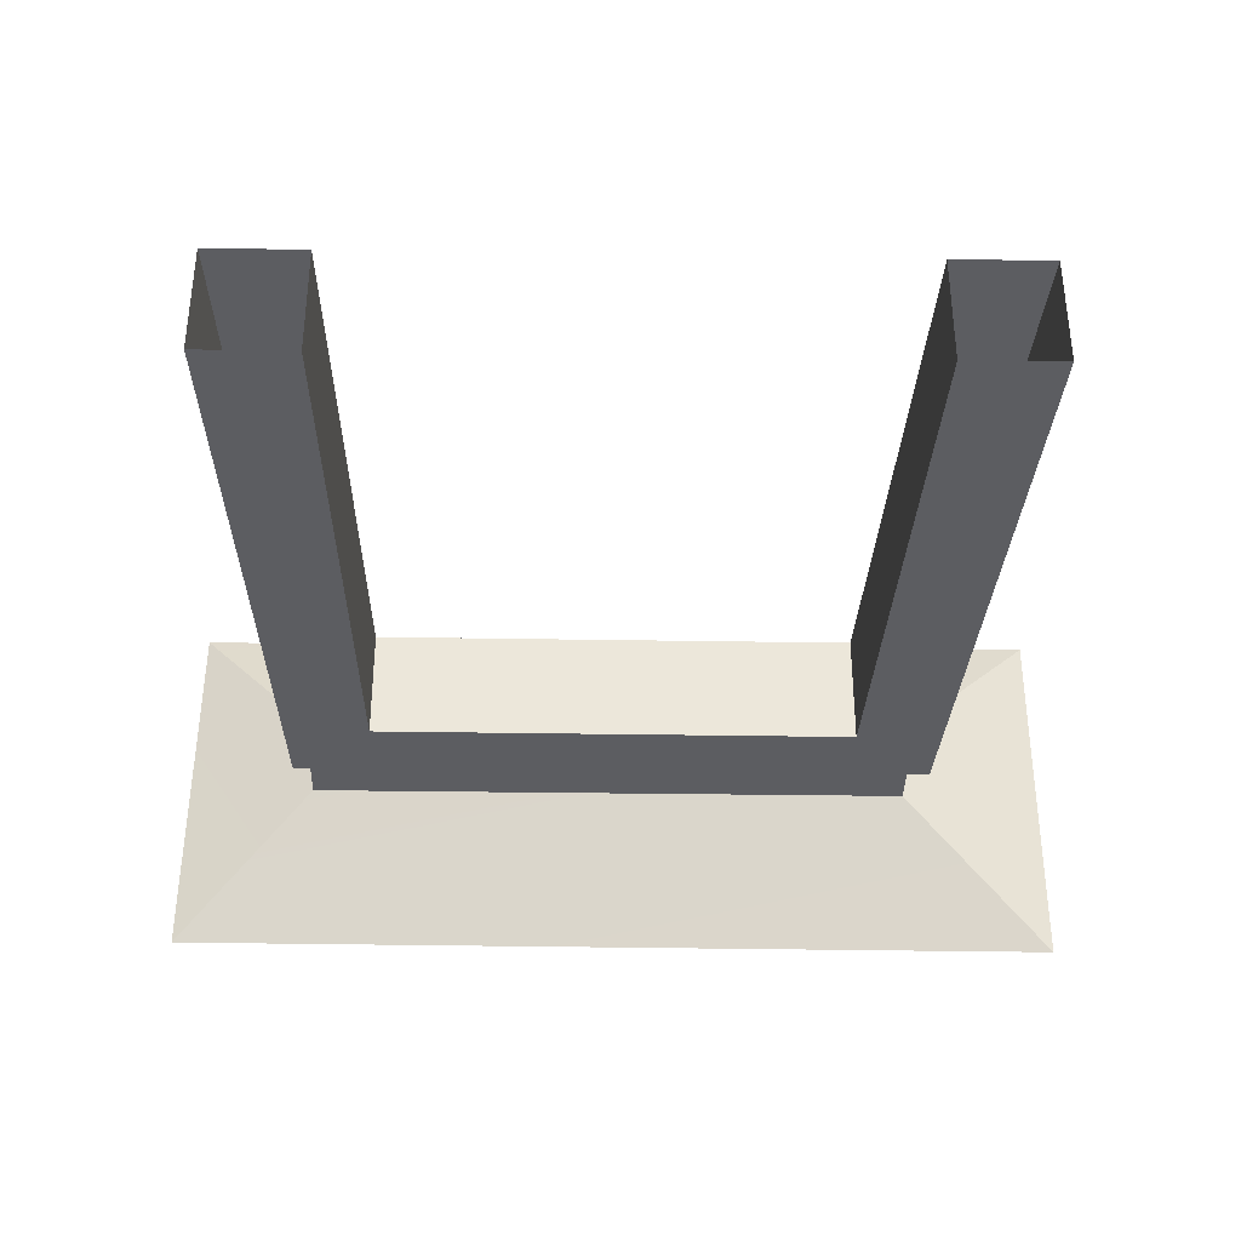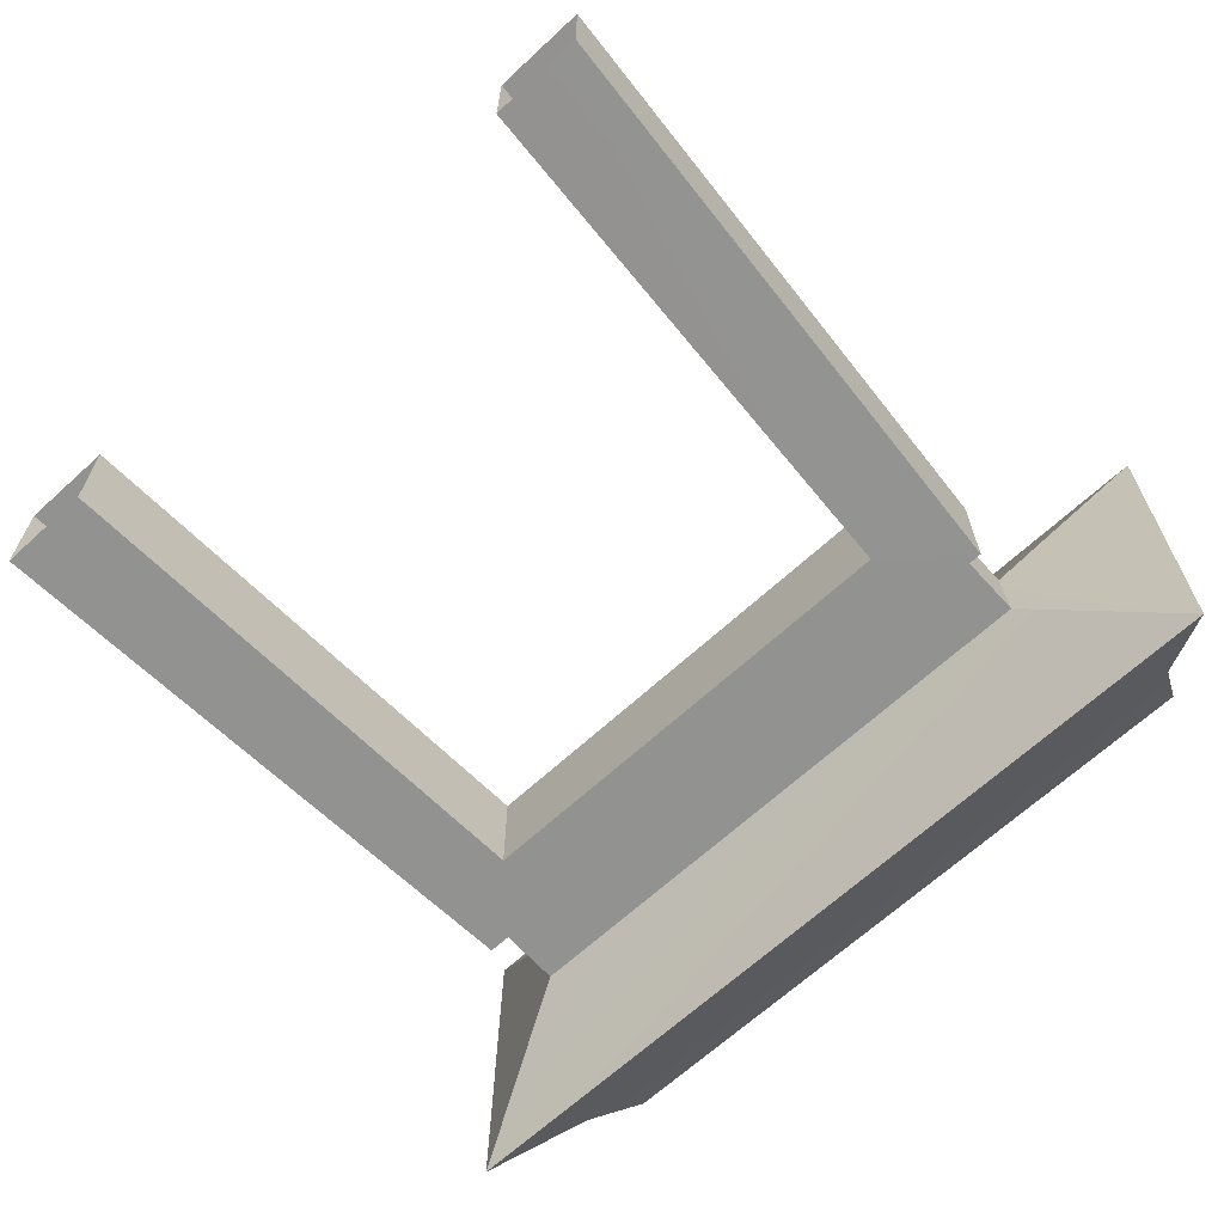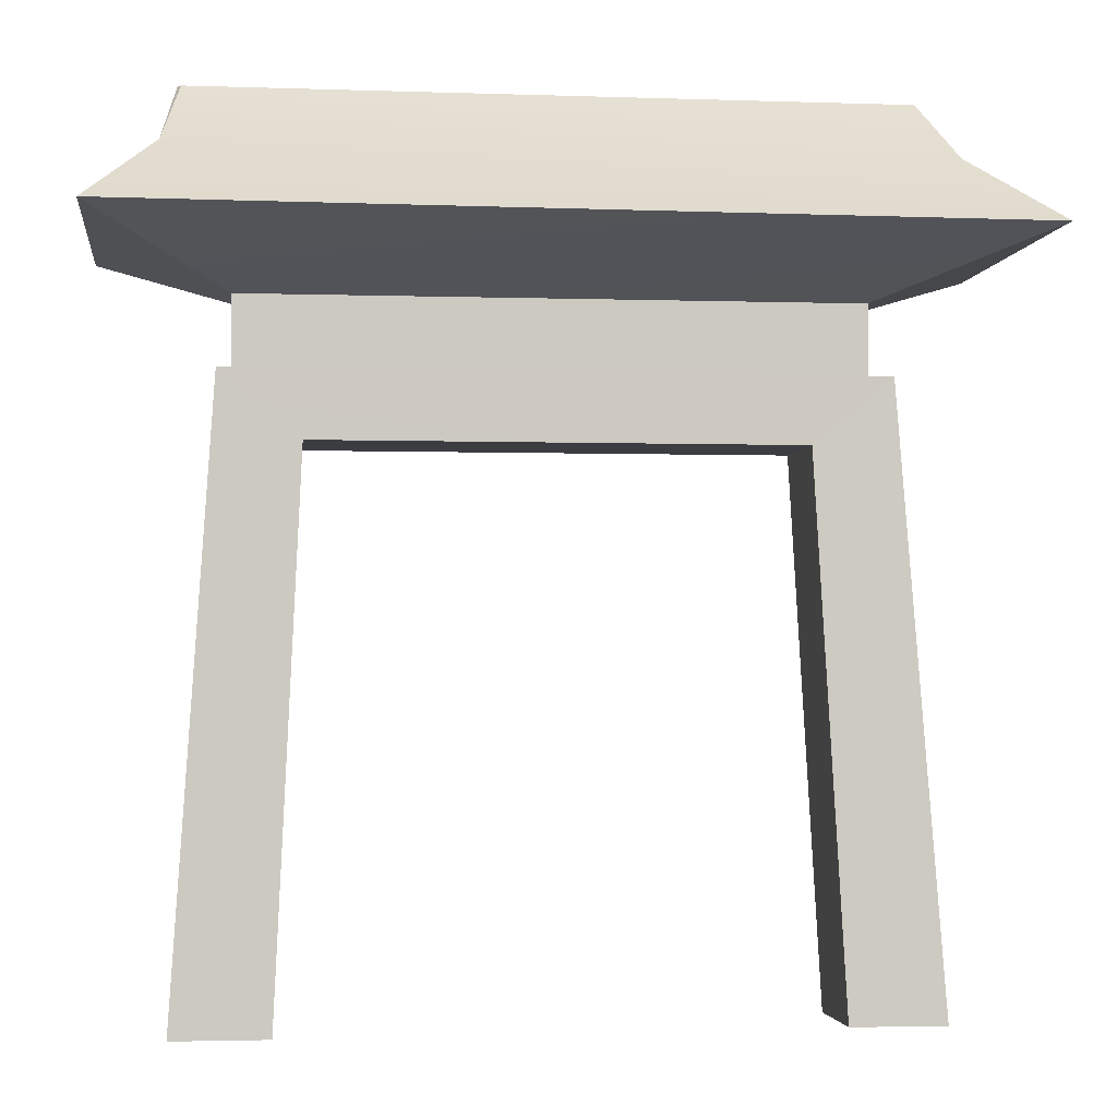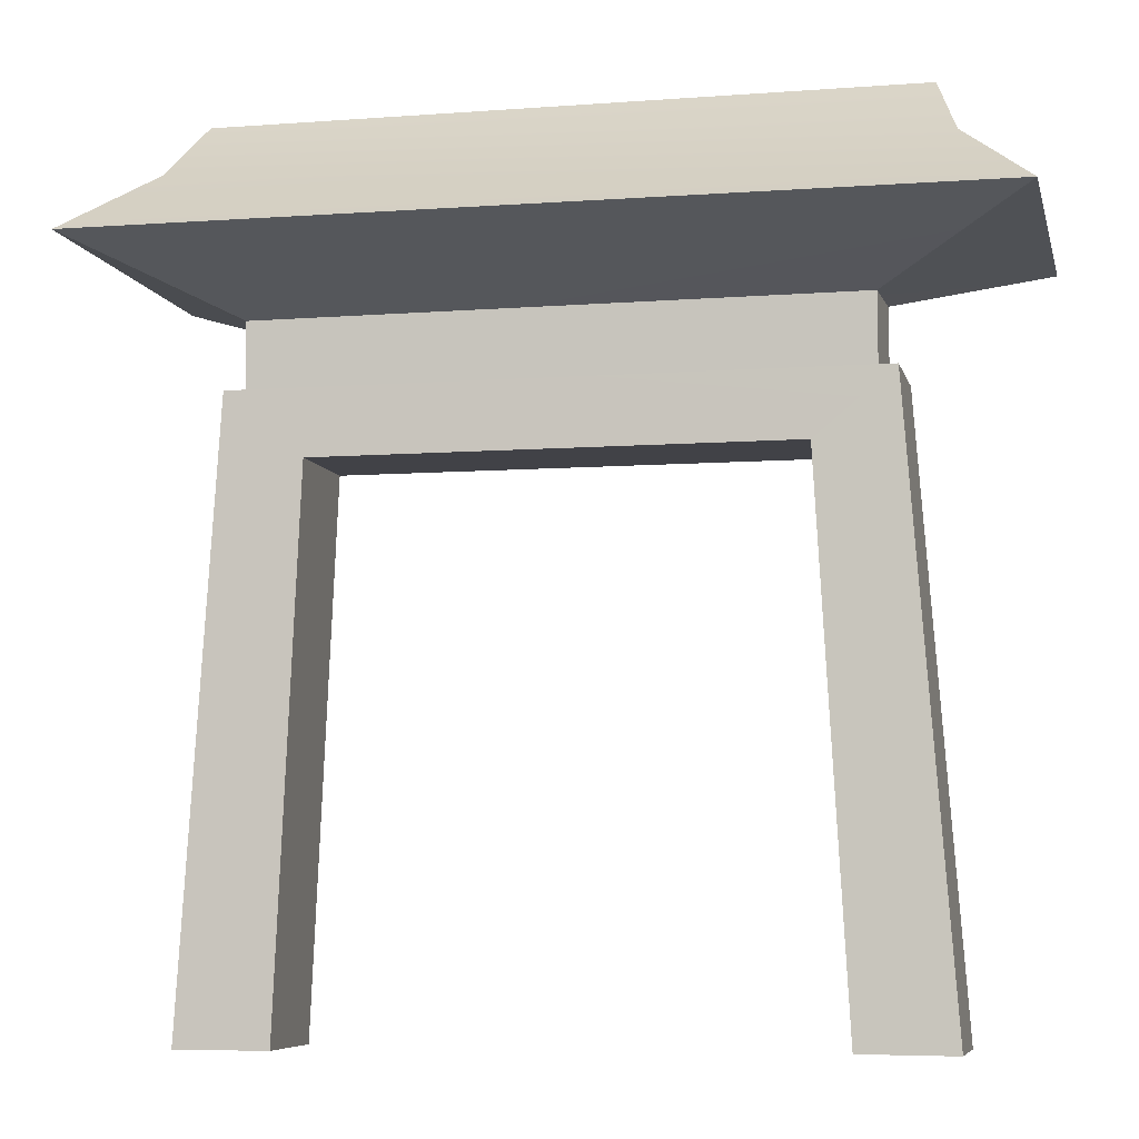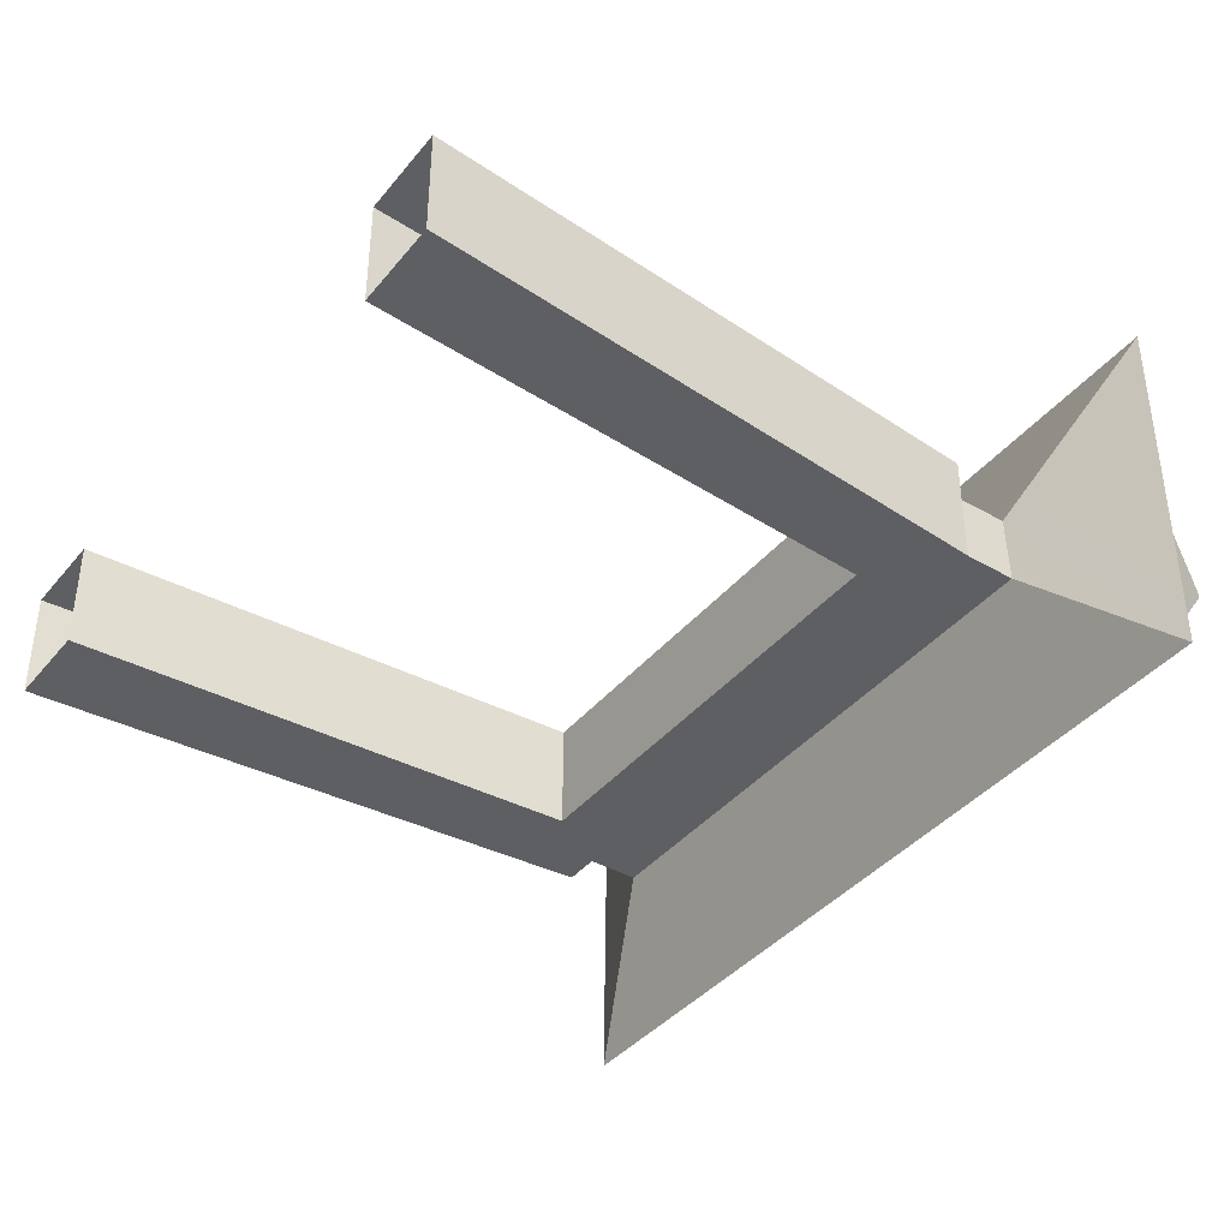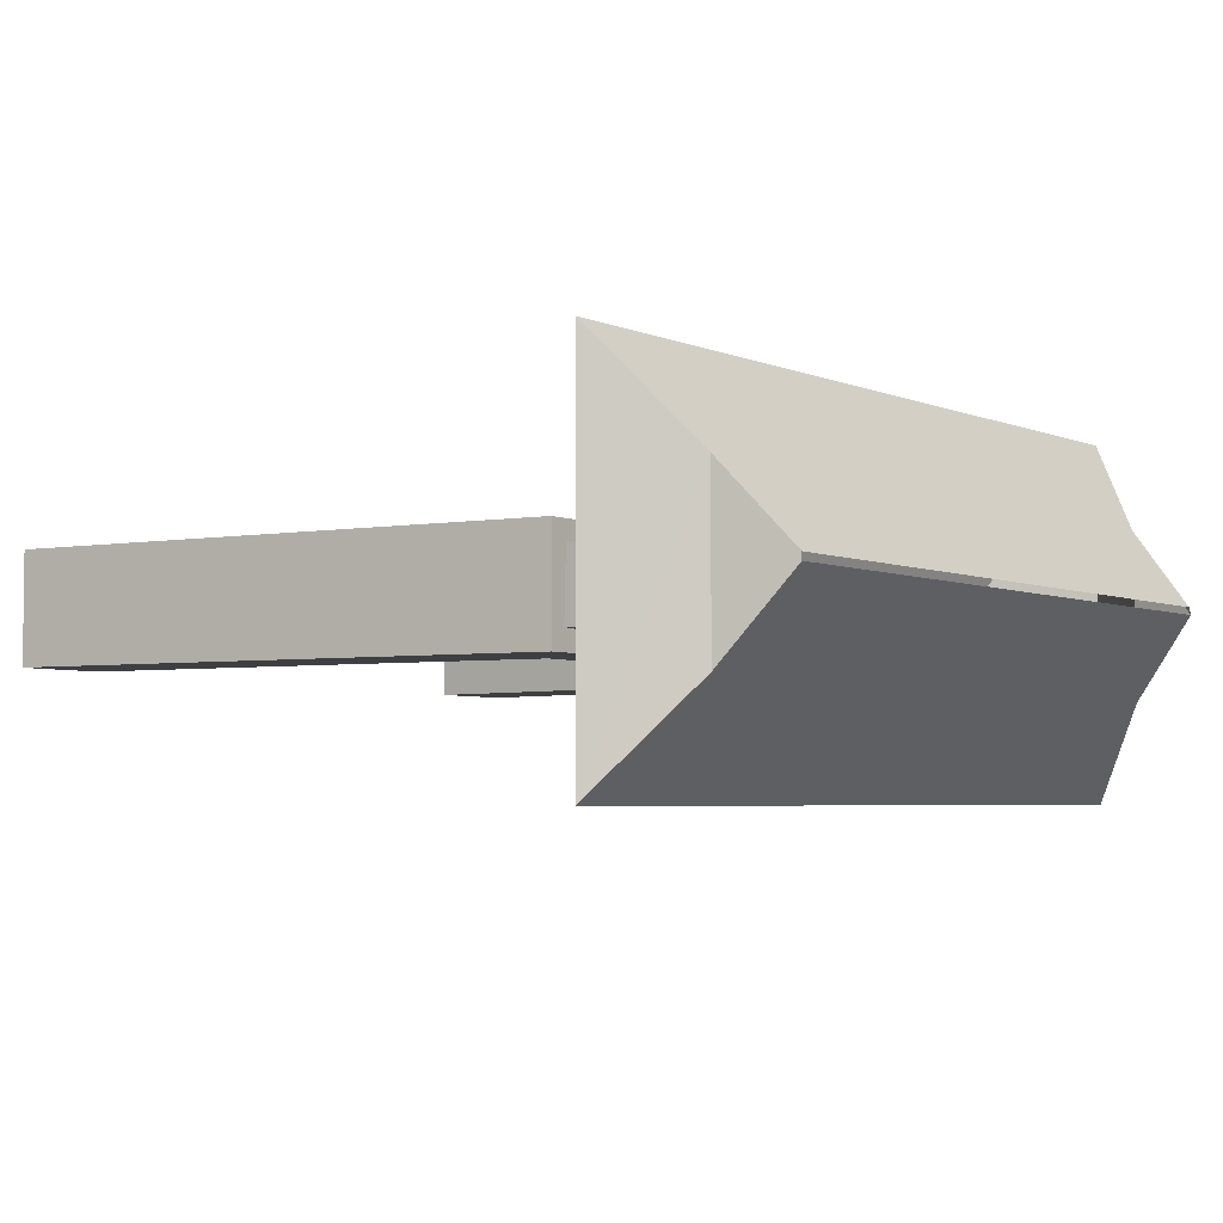
<metadata>
{"format":"obj","ext":"obj","renderer":"f3d","projection":"perspective","resolution":1024,"background":"white","views":[{"elev":-36.6,"azim":-1.3,"up":"+Z"},{"elev":-66.2,"azim":42.6,"up":"+Z"},{"elev":-2.7,"azim":-6.8,"up":"+Y"},{"elev":-6.8,"azim":12.6,"up":"+Y"},{"elev":-39.7,"azim":54.7,"up":"+Z"},{"elev":-4.3,"azim":126.8,"up":"+Z"}]}
</metadata>
<code>
g ian1635
v -59.38 50.83 -13.39
v 58.67 50.79 -13.39
v 70.23 38.84 -29.63
v -69.83 39.14 -29.47
v -69.34 39.46 29.55
v -58.72 50.83 13.8
v -59.38 50.83 -13.39
v -69.83 39.14 -29.47
v 70.26 38.93 29.89
v 58.67 50.79 13.45
v -58.72 50.83 13.8
v -69.34 39.46 29.55
v 70.23 38.84 -29.63
v 58.67 50.79 -13.39
v 58.67 50.79 13.45
v 70.23 38.84 -29.63
v 58.67 50.79 13.45
v 70.26 38.93 29.89
v 54.77 61.4 1.013
v -55.98 61.44 1.028
v -56.58 61.44 -0.1541
v 54.77 61.4 -0.1541
v -48.37 17.91 4.965
v -48.42 30.17 4.965
v -48.37 17.91 -6.317
v -48.42 30.17 -6.317
v 46.75 17.91 -6.054
v -48.37 17.91 -6.317
v 46.69 30.17 -6.054
v -48.42 30.17 -6.317
v 46.35 17.91 5.489
v 46.29 30.17 5.489
v -48.37 17.91 4.965
v -48.42 30.17 4.965
v 46.75 17.91 -6.054
v 46.69 30.17 -6.054
v 46.35 17.91 5.489
v 46.29 30.17 5.489
v -69.34 39.46 29.55
v -69.83 39.14 -29.47
v -48.42 30.17 -6.317
v -48.42 30.17 4.965
v -69.83 39.14 -29.47
v 70.23 38.84 -29.63
v 46.69 30.17 -6.054
v -48.42 30.17 -6.317
v 70.26 38.93 29.89
v -69.34 39.46 29.55
v -48.42 30.17 4.965
v 46.29 30.17 5.489
v 70.23 38.84 -29.63
v 70.26 38.93 29.89
v 46.29 30.17 5.489
v 46.69 30.17 -6.054
v -38.04 8.495 -9.425
v -42.02 -77.64 -9.442
v -50.6 19.02 -9.425
v -56.98 -77.64 -9.442
v -50.6 19.01 8.537
v -50.6 19.02 -9.425
v -56.98 -77.64 8.541
v -56.98 -77.64 -9.442
v -38.04 8.495 8.557
v -42.02 -77.64 8.541
v -38.04 8.495 -9.425
v -42.02 -77.64 -9.442
v -50.6 19.01 8.537
v -56.98 -77.64 8.541
v -38.04 8.495 8.557
v -42.02 -77.64 8.541
v 49.5 18.84 8.628
v -50.6 19.01 8.537
v 37 8.488 8.648
v -38.04 8.495 8.557
v 37 8.488 -9.334
v 37 8.488 8.648
v -38.04 8.495 -9.425
v -38.04 8.495 8.557
v -50.6 19.02 -9.425
v 49.5 18.85 -9.334
v 49.5 18.84 8.628
v -50.6 19.01 8.537
v 37 8.488 -9.334
v -38.04 8.495 -9.425
v 49.5 18.85 -9.334
v -50.6 19.02 -9.425
v 56.95 -77.13 9.273
v 49.5 18.84 8.628
v 41.94 -77.01 9.273
v 39.66 -37.55 8.985
v 37 8.488 8.648
v 39.63 -36.92 -9.003
v 39.66 -37.55 8.985
v 37 8.488 -9.334
v 37 8.488 8.648
v 39.63 -36.92 -9.003
v 37 8.488 -9.334
v 56.95 -77.13 -8.71
v 49.5 18.85 -9.334
v 56.95 -77.13 9.273
v 56.95 -77.13 -8.71
v 49.5 18.84 8.628
v 49.5 18.85 -9.334
v 58.67 50.79 -13.39
v 54.77 61.4 -0.1541
v 54.77 61.4 1.013
v 58.67 50.79 13.45
v -58.72 50.83 13.8
v -55.98 61.44 1.028
v -56.58 61.44 -0.1541
v -58.72 50.83 13.8
v -56.58 61.44 -0.1541
v -59.38 50.83 -13.39
v -50.6 19.01 8.537
v 49.5 18.84 8.628
v 49.5 18.85 -9.334
v -50.6 19.02 -9.425
v 41.94 -77.01 -8.71
v 41.94 -77.01 9.273
v 39.63 -36.92 -9.003
v 41.94 -77.01 -8.71
v 39.66 -37.55 8.985
f 3 1 2
f 4 1 3
f 7 5 6
f 8 5 7
f 11 9 10
f 12 9 11
f 15 13 14
f 18 16 17
f 20 10 19
f 11 10 20
f 22 1 21
f 2 1 22
f 25 23 24
f 26 25 24
f 29 27 28
f 30 29 28
f 33 31 32
f 34 33 32
f 37 35 36
f 38 37 36
f 57 55 56
f 58 57 56
f 61 59 60
f 62 61 60
f 65 63 64
f 66 65 64
f 69 67 68
f 70 69 68
f 73 71 72
f 74 73 72
f 77 75 76
f 78 77 76
f 81 79 80
f 82 79 81
f 85 83 84
f 86 85 84
f 89 87 88
f 91 90 88
f 94 92 93
f 95 94 93
f 98 96 97
f 99 98 97
f 102 100 101
f 103 102 101
f 116 114 115
f 114 116 117
f 120 118 119
f 98 121 96
f 122 120 119
f 90 89 88
f 41 39 40
f 39 41 42
f 45 43 44
f 43 45 46
f 49 47 48
f 47 49 50
f 53 51 52
f 51 53 54
f 106 104 105
f 107 104 106
f 110 108 109
f 113 111 112

</code>
